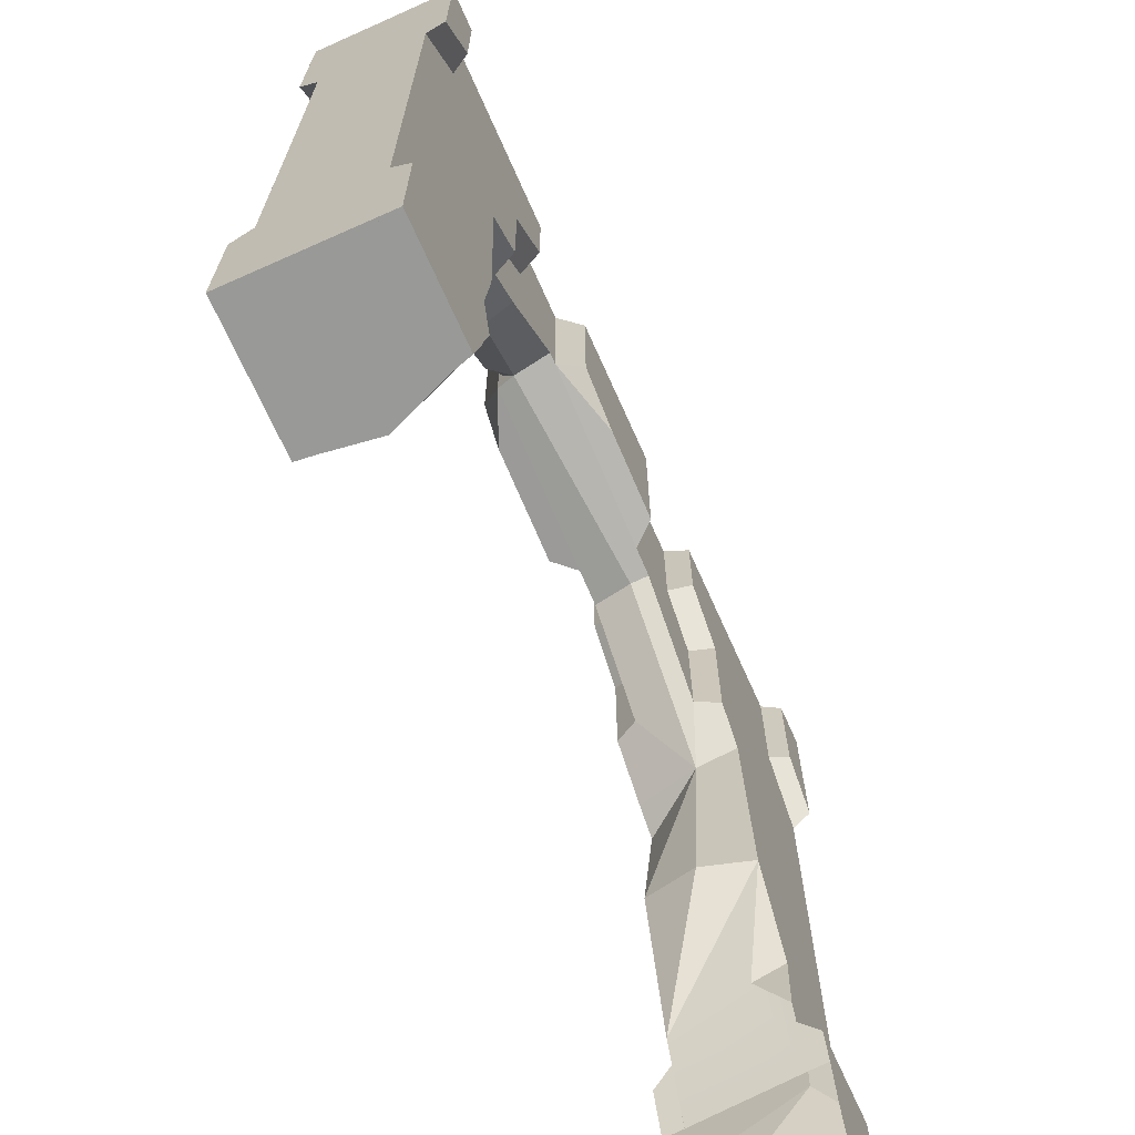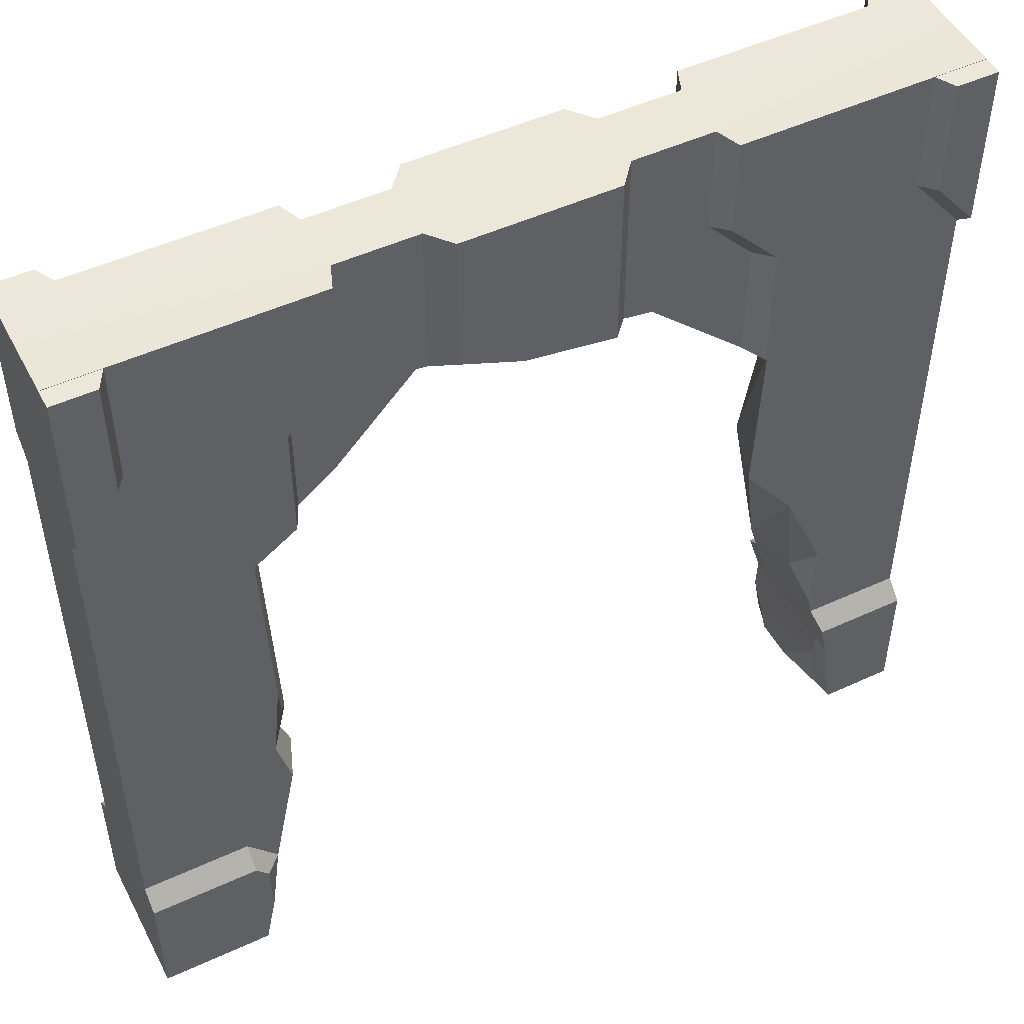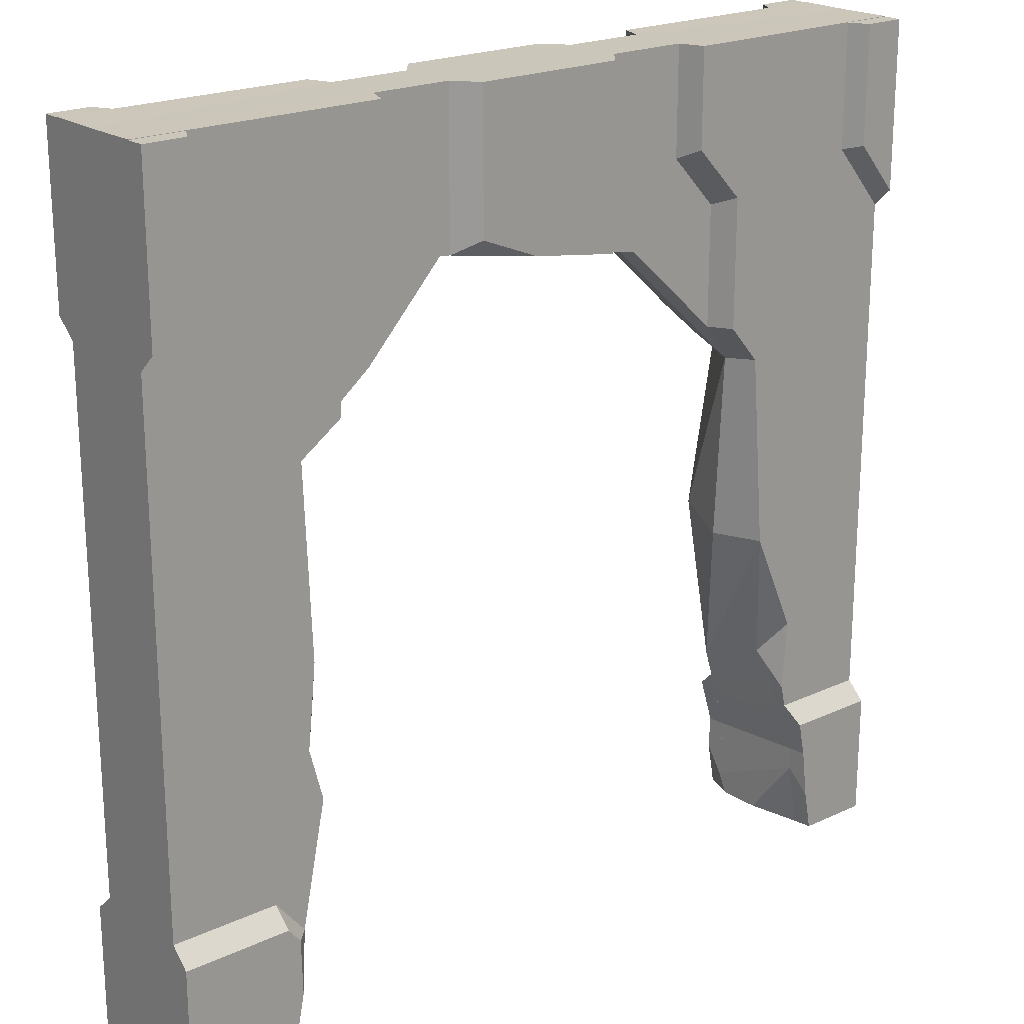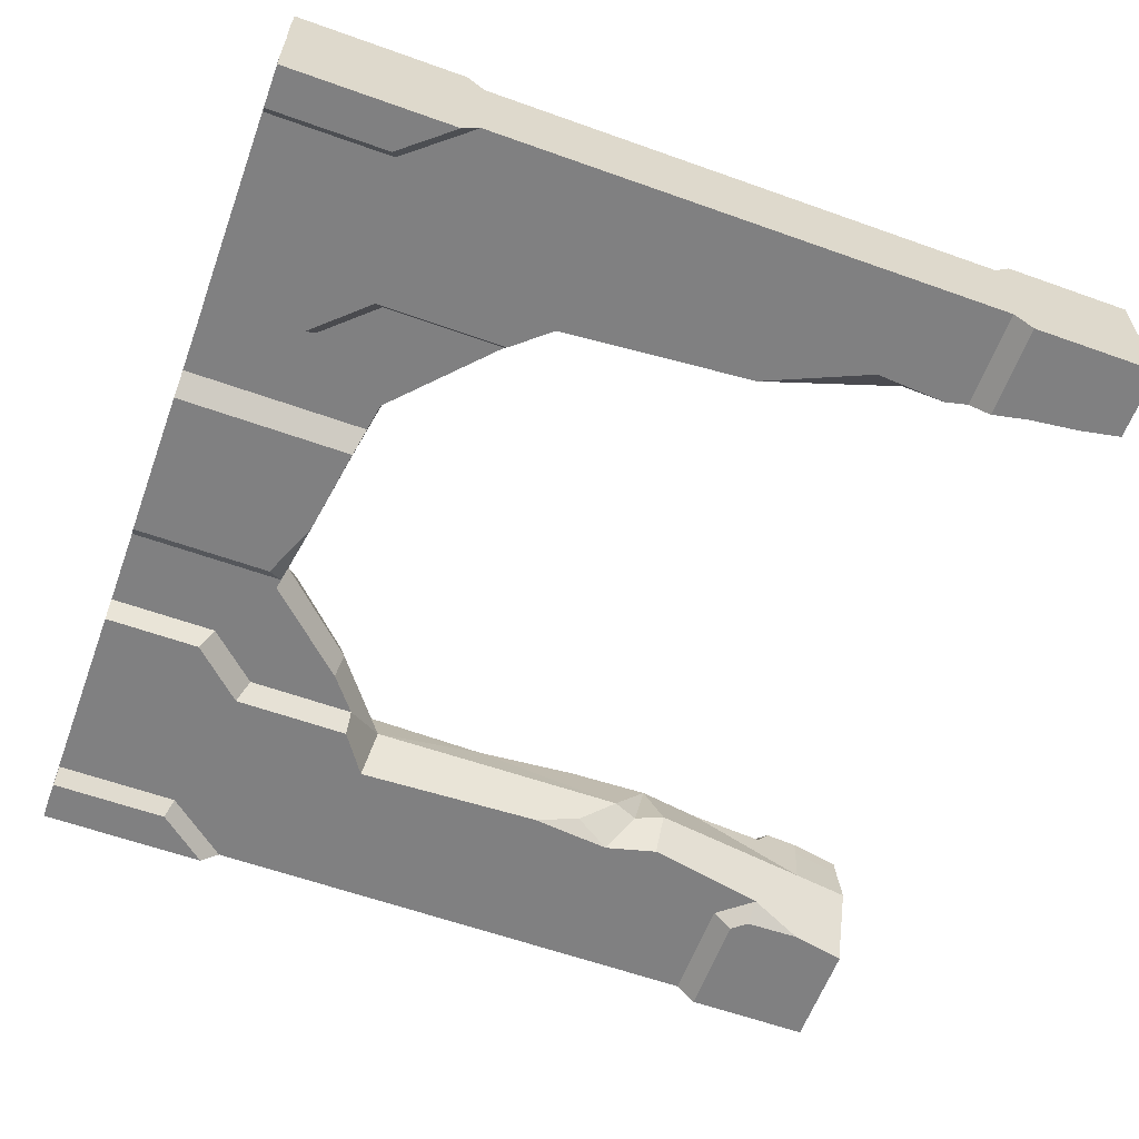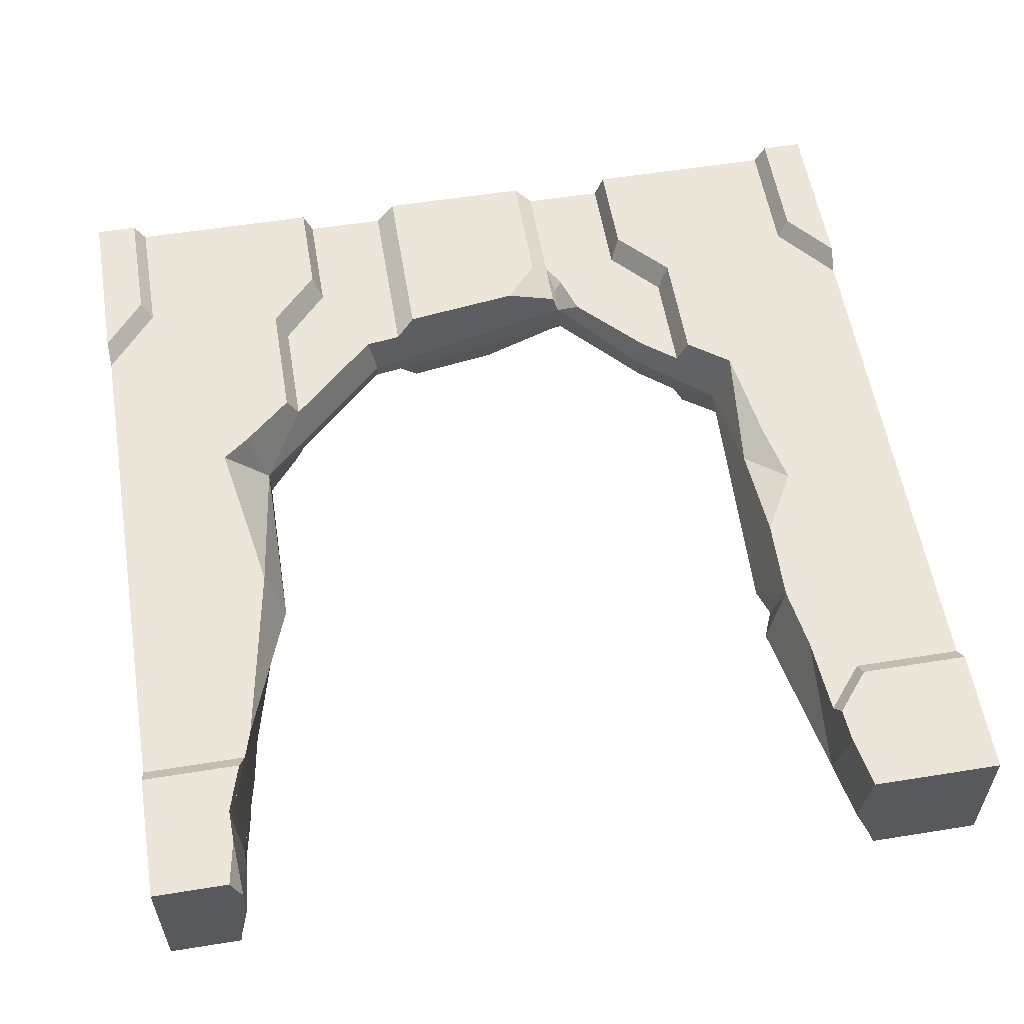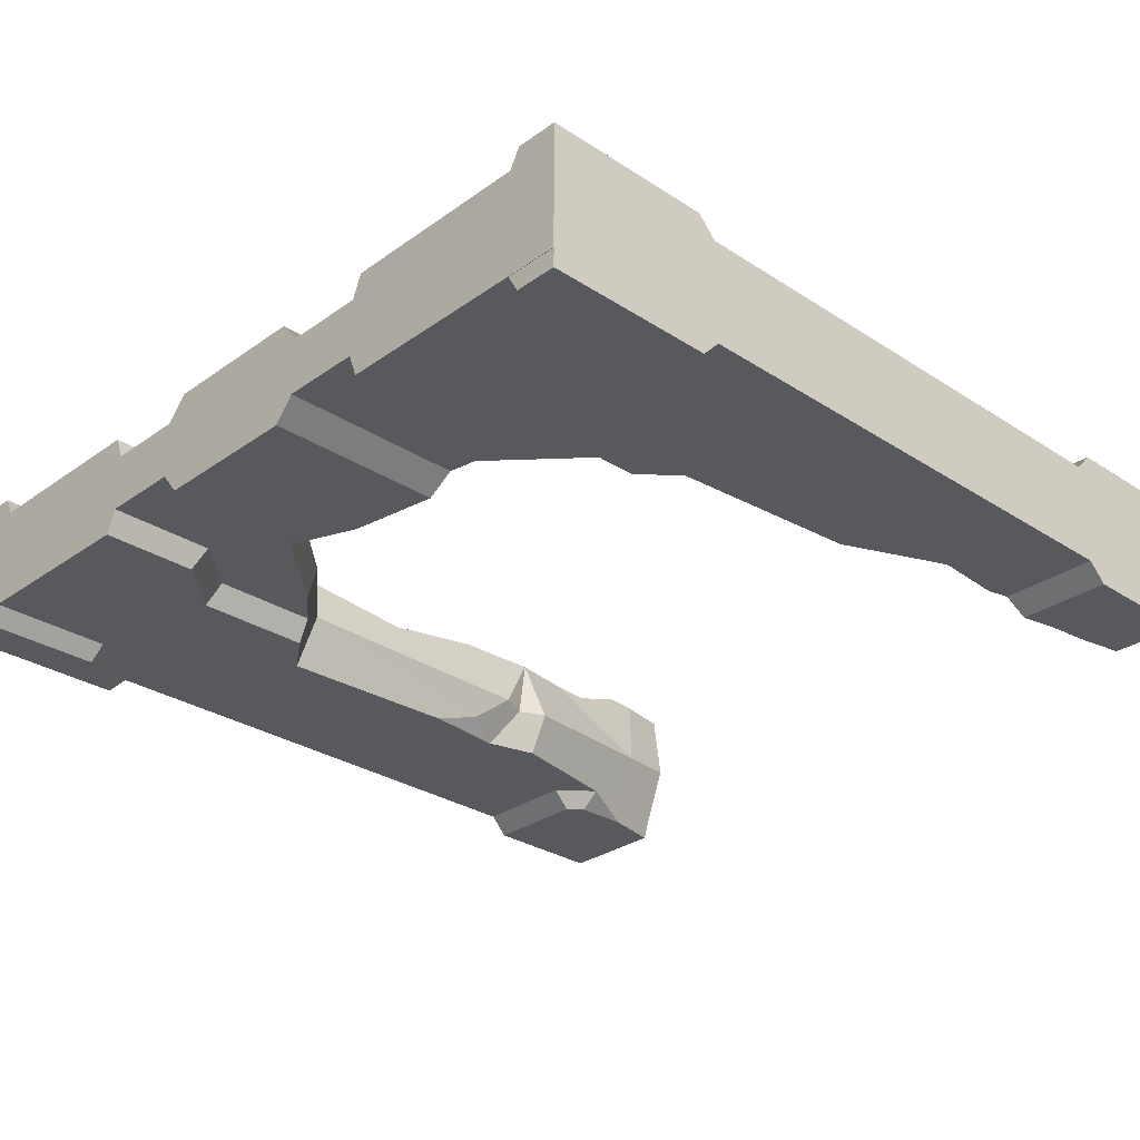
<metadata>
{"format":"obj","ext":"obj","renderer":"f3d","projection":"perspective","resolution":1024,"background":"white","views":[{"elev":-68.8,"azim":114.0,"up":"+Y"},{"elev":49.9,"azim":153.1,"up":"+Y"},{"elev":21.1,"azim":140.3,"up":"+Y"},{"elev":-60.2,"azim":-110.1,"up":"+Z"},{"elev":57.0,"azim":-9.5,"up":"+Z"},{"elev":-29.4,"azim":-133.8,"up":"+Z"}]}
</metadata>
<code>
v -0 73.99 -42.16
v 0 -0 -42.16
v 0 -0 -31.2
v -0 84.52 -31.2
v 0 -0 30.8
v 0 84.52 30.8
v 49.57 26.4 42.16
v 0 -0 42.16
v 44.78 -0 42.16
v 44.26 -0 -31.2
v 42.61 -0 -42.16
v 47.18 23.89 -42.16
v 48.31 -0 30.8
v 55.08 73.99 -42.16
v 58.11 84.52 -31.2
v 0 73.99 42.16
v 50.82 53.39 -42.16
v 60.56 84.52 30.8
v 57.45 73.99 42.16
v 48.93 45.6 42.16
v 436.8 73.99 -42.16
v 428.7 32.64 -42.16
v 417 50.12 42.16
v 436.8 73.99 42.16
v 500 -0 -42.16
v 435.3 -0 -42.16
v 500 -0 -31.2
v 431.9 -0 -31.2
v 422.7 -0 30.8
v 424 -0 42.16
v 419.2 63.22 -31.2
v 436.8 84.52 -31.2
v 500 -0 30.8
v 500 -0 42.16
v 500 84.52 -31.2
v 500 73.99 -42.16
v 436.8 84.52 30.8
v 415.2 58.44 30.8
v 500 84.52 30.8
v 500 73.99 42.16
v 194.5 392.4 -17.15
v 194.5 500 -17.15
v 205.7 500 -30.8
v 205.7 396.3 -30.8
v 205.7 396.6 30.8
v 205.7 500 30.8
v 194.5 500 17.15
v 194.5 393.7 17.15
v 294.3 418.7 -30.8
v 305.5 409.9 -17.15
v 418.4 30.44 42.16
v 305.5 408.9 17.15
v 294.3 428.3 30.8
v 305.5 500 -17.15
v 294.3 500 -30.8
v 305.5 500 17.15
v 294.3 500 30.8
v 417.1 31.43 30.8
v 50.31 11.04 30.79
v 49.13 46.43 30.86
v 50.61 52.55 -31.2
v 51.05 39.49 -31.2
v 44.26 -0 -31.2
v 0 -0 -31.2
v 51.05 39.49 -31.2
v 50.28 -0 0
v -0.000244 -0 -0
v 50.31 11.04 30.8
v 48.31 0 30.8
v 50.85 -0 24.71
v 49.13 46.44 30.8
v 0 0 30.8
v 85.15 200.2 -31.2
v 94.71 198.9 -1.341
v 84.83 207.6 30.8
v 65.5 101 30.8
v 94.69 314.5 -31.2
v 94.71 310 -6.688
v 84.28 315.3 30.8
v 0 500.3 -31.2
v -0.000244 500 -0
v 418.6 0 2.39
v 500 0 -0
v 422.7 0 30.8
v 50.61 52.55 -31.2
v 0 500.3 30.8
v 404.5 136.2 -31.2
v 395 134.1 -6.16
v 142.2 443.4 -31.2
v 113.3 412.4 -31.2
v 417 33.06 30.8
v 500 0 30.8
v 411.9 104.5 30.8
v 147.5 437 -17.15
v 120.1 407 -17.15
v 142.2 500 -31.2
v 147.5 437 17.15
v 113.3 412.4 30.8
v 120.1 407 17.15
v 142.2 443.4 30.8
v 142.2 500 30.8
v 147.5 500 -17.15
v 147.5 500 17.15
v 411.6 326.2 -31.2
v 400.8 321.2 0.06967
v 358.6 360.6 -17.15
v 354.7 357.5 1.783
v 411.6 326.2 30.8
v 113.3 336.5 -31.2
v 500 0 -31.2
v 431.9 0 -31.2
v 424.3 37.66 -31.2
v 412.5 35.03 0.1568
v 379.9 407 -17.15
v 352.5 437 -17.15
v 386.7 412.4 -31.2
v 357.8 443.4 -31.2
v 386.7 412.4 30.8
v 352.5 437 17.15
v 379.9 407 17.15
v 357.8 443.4 30.8
v 500 500.3 -31.2
v 357.8 500 -31.2
v 500 500 -0
v 352.5 500 -17.15
v 500 500.3 30.8
v 173.4 390.8 17.15
v 178.2 387.6 -6.333
v 357.8 500 30.8
v 120.1 341.5 17.15
v 113.3 340.8 30.8
v 352.5 500 17.15
v 406 142.3 30.8
v 177.8 389.8 -17.15
v 308.9 407.6 5.89
v 311.9 410.9 -17.15
v 386.7 343.5 -31.2
v 321.1 399.2 17.15
v 120.1 336.1 -17.15
v 359.2 360 17.15
v 386.7 344.3 30.8
v 417.1 31.43 30.8
v 379.9 343.6 -17.15
v 379.9 344 17.15
v 30.62 427.7 30.8
v 0.000122 390.7 30.8
v 30.62 500 30.8
v 24.46 430.8 42.16
v 0.000122 401.2 42.16
v 24.46 500 42.16
v 0.000122 500 30.8
v 0.000244 500 42.16
v 500 390.7 30.8
v 469.4 427.7 30.8
v 469.4 500 30.8
v 500 401.2 42.16
v 475.5 430.8 42.16
v 475.5 500 42.16
v 500 500 42.16
v 500 500 30.8
v 30.62 427.7 -31.2
v 0.000122 390.7 -31.2
v 30.62 500 -31.2
v 24.46 430.8 -42.16
v 0.000122 401.2 -42.16
v 24.46 500 -42.16
v 0.000122 500 -31.2
v 0.000244 500 -42.16
v 500 390.7 -31.2
v 469.4 427.7 -31.2
v 469.4 500 -31.2
v 500 401.2 -42.16
v 475.5 430.8 -42.16
v 475.5 500 -42.16
v 500 500 -42.16
v 500 500 -31.2
v 305.5 408.9 17.15
v 305.5 437 17.15
v 313.5 422.6 17.15
v 308.7 419 13.49
v 274.4 406 30.8
v 407.5 191.5 30.8
v 420.5 265 30.8
v 428.5 228.1 30.8
v 405.8 253.2 20.34
v 396 165.7 -5.109
v 403.5 187.6 -22.22
v 407.4 215.4 -31.2
v 412.5 166.7 -31.2
v 401.8 150.7 -6.465
v 429.4 65.07 -42.16
v 68.45 303.3 30.8
v 258.6 404.2 -30.8
v 61.15 97.63 -31.2
v 58.49 139.4 -31.2
v 66.96 118.4 -14.24
f 1 2 3 4
f 7 8 9
f 59 60 20 7
f 9 8 5 13
f 14 1 4 15
f 16 6 5 8
f 17 1 14
f 18 6 16 19
f 7 9 13 59
f 31 191 22
f 19 16 20
f 60 18 19 20
f 23 24 37 38
f 26 25 27 28
f 29 30 51 58
f 29 33 34 30
f 35 27 25 36
f 21 32 35 36
f 39 40 34 33
f 24 40 39 37
f 41 42 43 44
f 45 46 47 48
f 49 50 193
f 52 181 45 48
f 43 42 54 55
f 49 55 54 50
f 30 34 23 51
f 46 57 56 47
f 52 56 57 53
f 23 34 40 24
f 193 43 55 49
f 181 53 57 46 45
f 51 23 38 58
f 11 2 12
f 10 3 2 11
f 10 11 12 62
f 17 14 15 61
f 62 12 17 61
f 20 16 8 7
f 12 2 1 17
f 63 64 65
f 66 67 64 63
f 68 69 70
f 71 72 68
f 68 72 69
f 72 67 66 70
f 69 72 70
f 66 65 68 70
f 196 76 85 194
f 73 74 76
f 75 76 74
f 78 79 192
f 80 64 67 81
f 84 142 113 82
f 86 81 67 72
f 88 87 112 113
f 89 90 80
f 91 92 93
f 94 95 90 89
f 96 80 81 102
f 89 80 96
f 98 99 97 100
f 100 86 98
f 81 86 101 103
f 100 101 86
f 187 188 189
f 106 107 135 136
f 133 186 190
f 78 77 109 139
f 128 78 139 134
f 110 111 112
f 113 112 111 82
f 116 114 115 117
f 111 110 83 82
f 119 120 118 121
f 122 116 117
f 122 117 123
f 123 125 124 122
f 126 121 118
f 131 79 78 130
f 130 78 128 127
f 126 129 121
f 130 99 98 131
f 124 132 129 126
f 93 133 88 113
f 189 190 186 187
f 89 96 102 94
f 135 128 134 136
f 100 97 103 101
f 127 128 135 177
f 94 102 125 115
f 137 104 105 143
f 143 105 107 106
f 109 90 95 139
f 135 107 140 138
f 82 83 92 84
f 124 83 110 122
f 97 178 119 132 103
f 124 125 102 81
f 105 108 141 144
f 107 105 144 140
f 92 91 142 84
f 124 81 103 132
f 124 126 92 83
f 142 91 93 113
f 115 125 123 117
f 119 121 129 132
f 134 95 136
f 136 114 143 106
f 143 114 116 137
f 144 120 138 140
f 141 118 120 144
f 127 99 130
f 195 80 73
f 73 80 77
f 109 77 80 90
f 192 72 75
f 76 75 72 71
f 136 115 114
f 99 177 178 97
f 189 110 112 87
f 122 104 137 116
f 108 126 118 141
f 66 63 65
f 68 65 85 71
f 65 64 85
f 131 98 86 79
f 184 126 108 183
f 92 133 93
f 177 99 127
f 119 138 120
f 95 94 115 136
f 139 95 134
f 152 149 148 150
f 145 148 149 146
f 147 150 148 145
f 152 150 147 151
f 146 149 152 151
f 153 156 157 154
f 154 157 158 155
f 158 159 160 155
f 157 156 159 158
f 156 153 160 159
f 168 166 164 165
f 161 162 165 164
f 163 161 164 166
f 168 167 163 166
f 162 167 168 165
f 169 170 173 172
f 170 171 174 173
f 174 171 176 175
f 173 174 175 172
f 172 175 176 169
f 178 179 119
f 178 177 135 180
f 119 179 138
f 178 180 179
f 179 180 135 138
f 52 53 181
f 183 185 184
f 108 185 183
f 184 185 182
f 92 184 182 133
f 92 126 184
f 108 105 185
f 187 186 105
f 104 188 187 105
f 189 188 104 122
f 122 110 189
f 87 88 190 189
f 133 190 88
f 21 191 31 32
f 36 25 191 21
f 22 191 25 26
f 28 31 22 26
f 79 86 192
f 78 192 75
f 78 75 74
f 77 78 74 73
f 192 86 72
f 185 186 133 182
f 185 105 186
f 193 50 41 44
f 44 43 193
f 73 196 195
f 195 196 194
f 85 64 195 194
f 195 64 80
f 76 196 73
f 85 76 71

</code>
